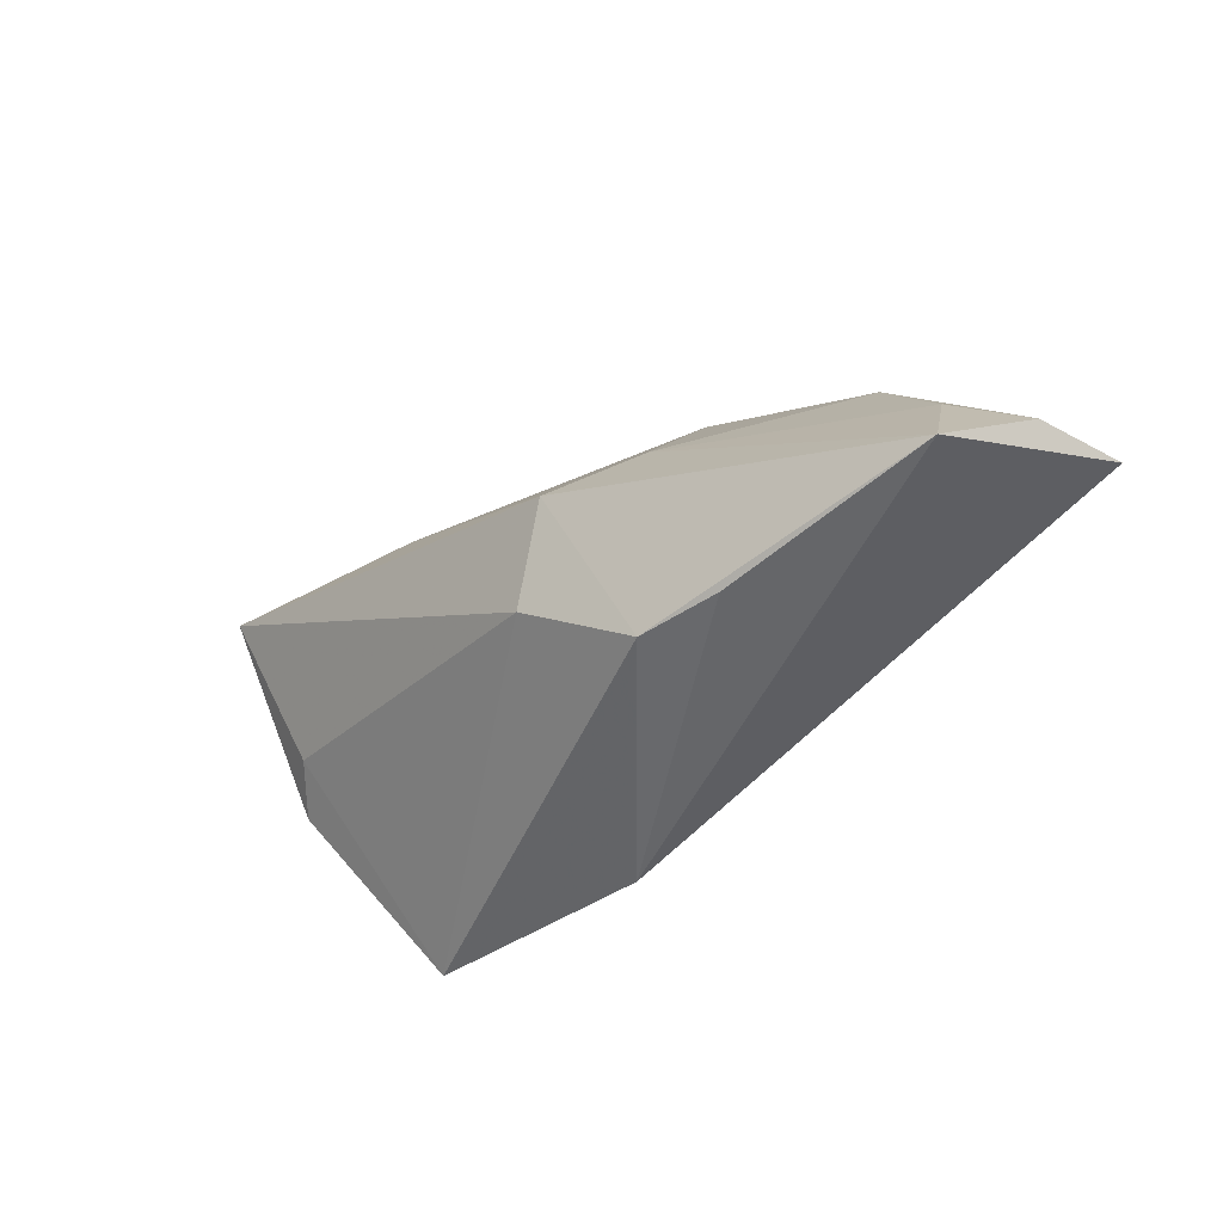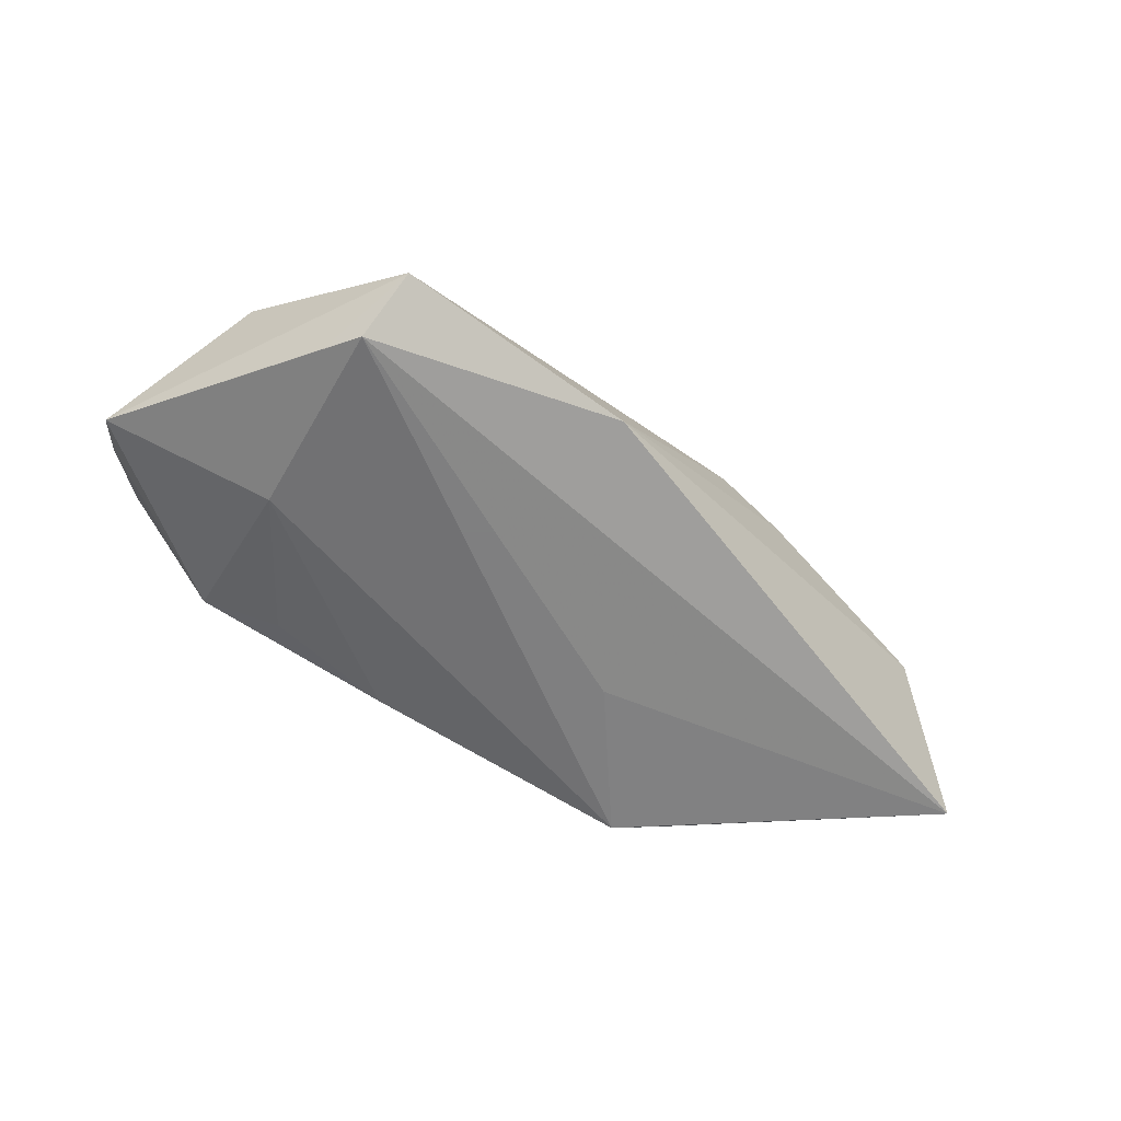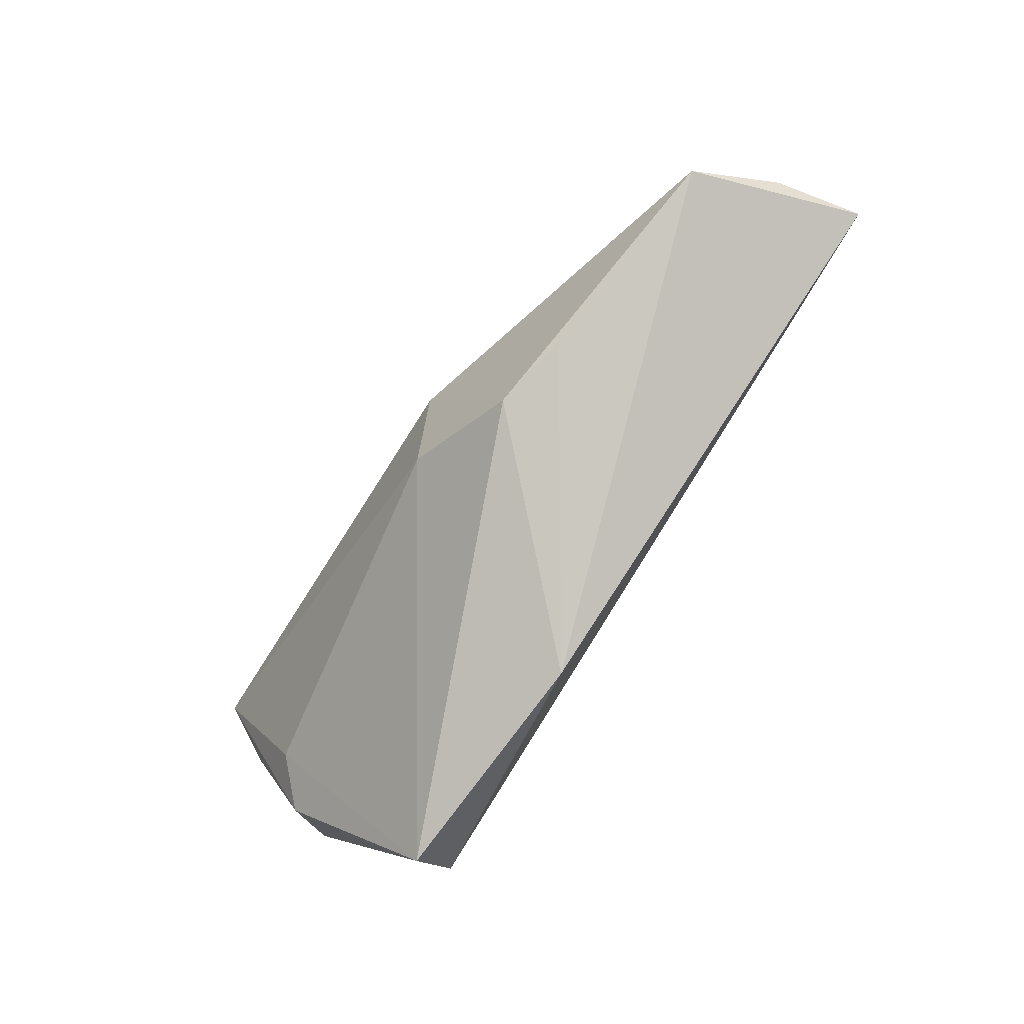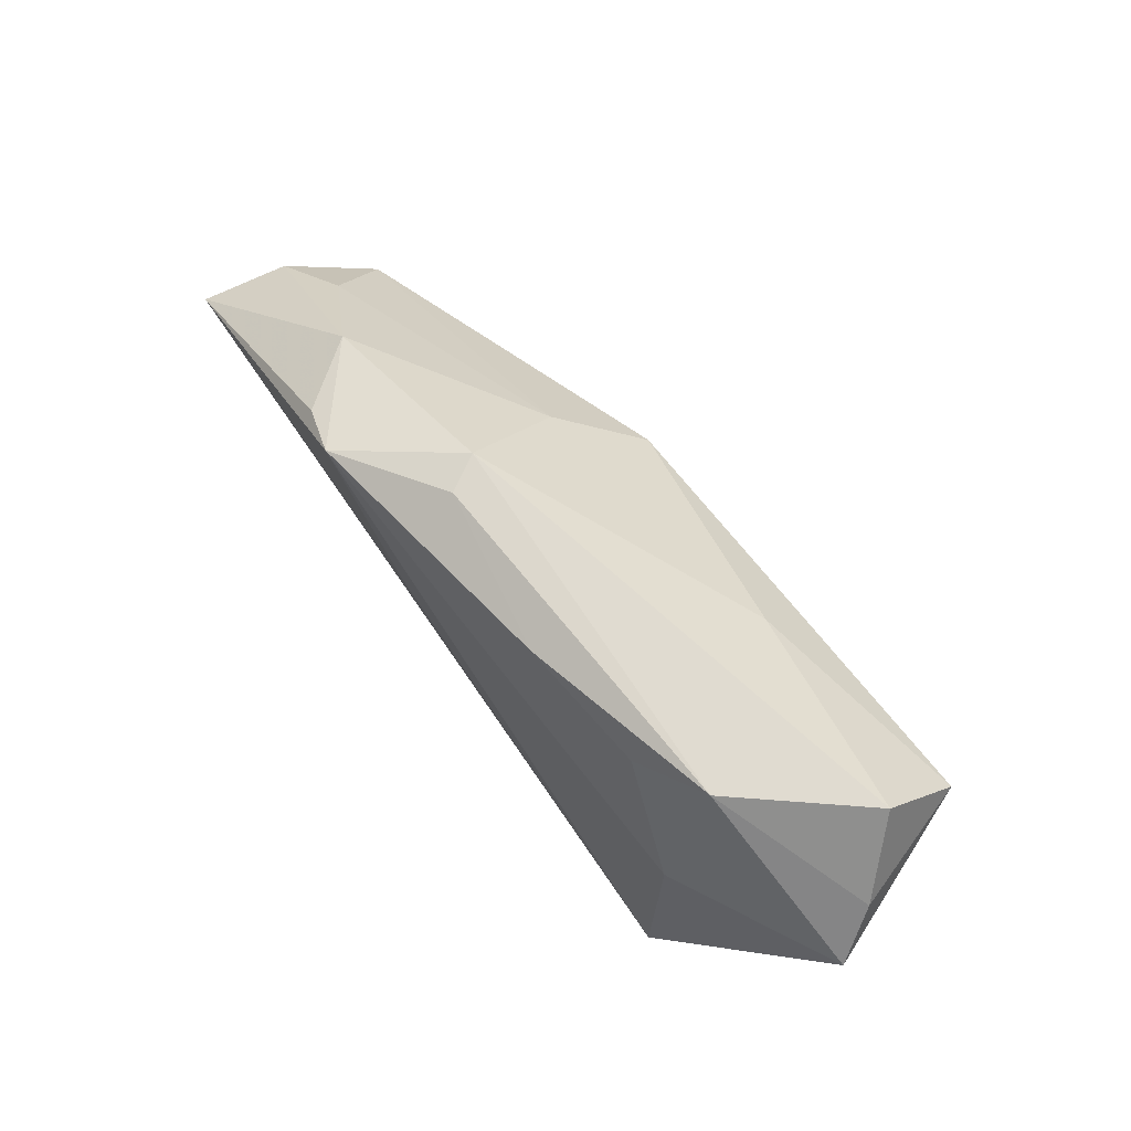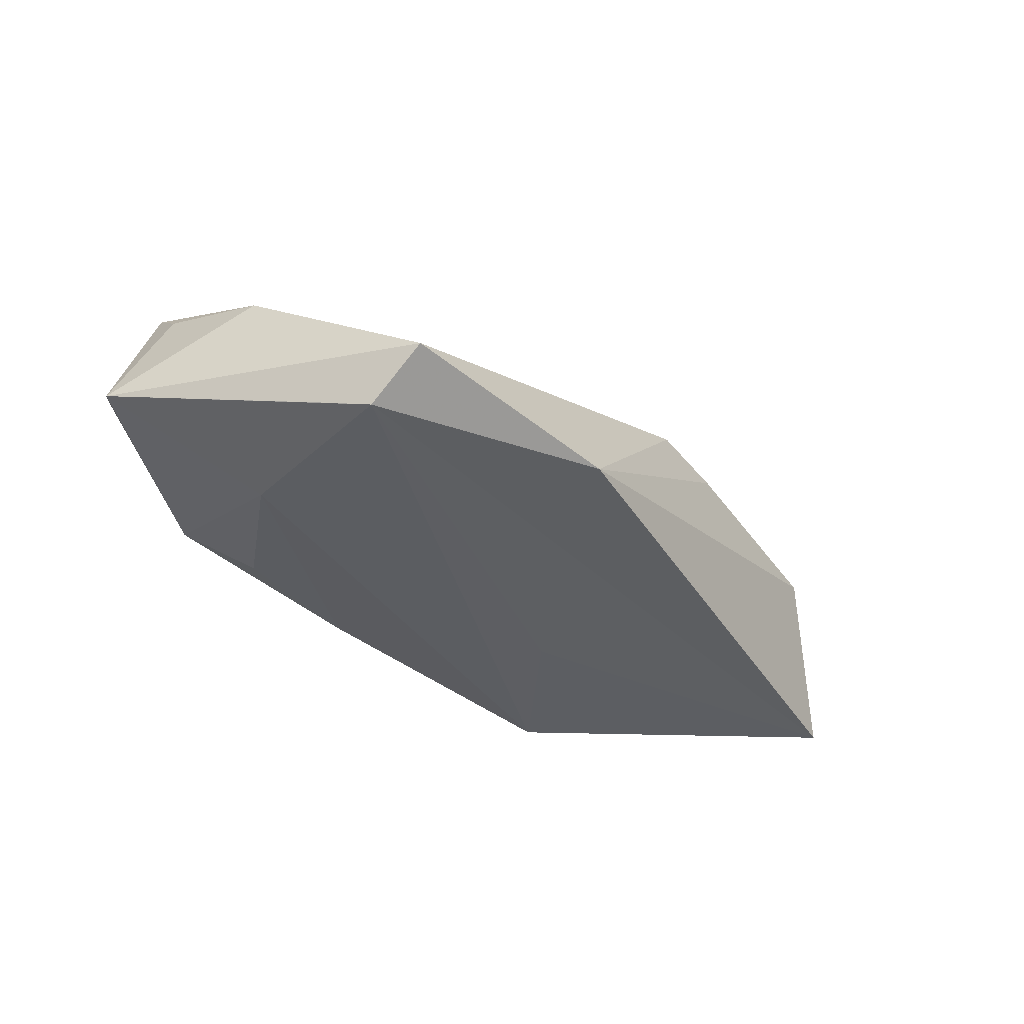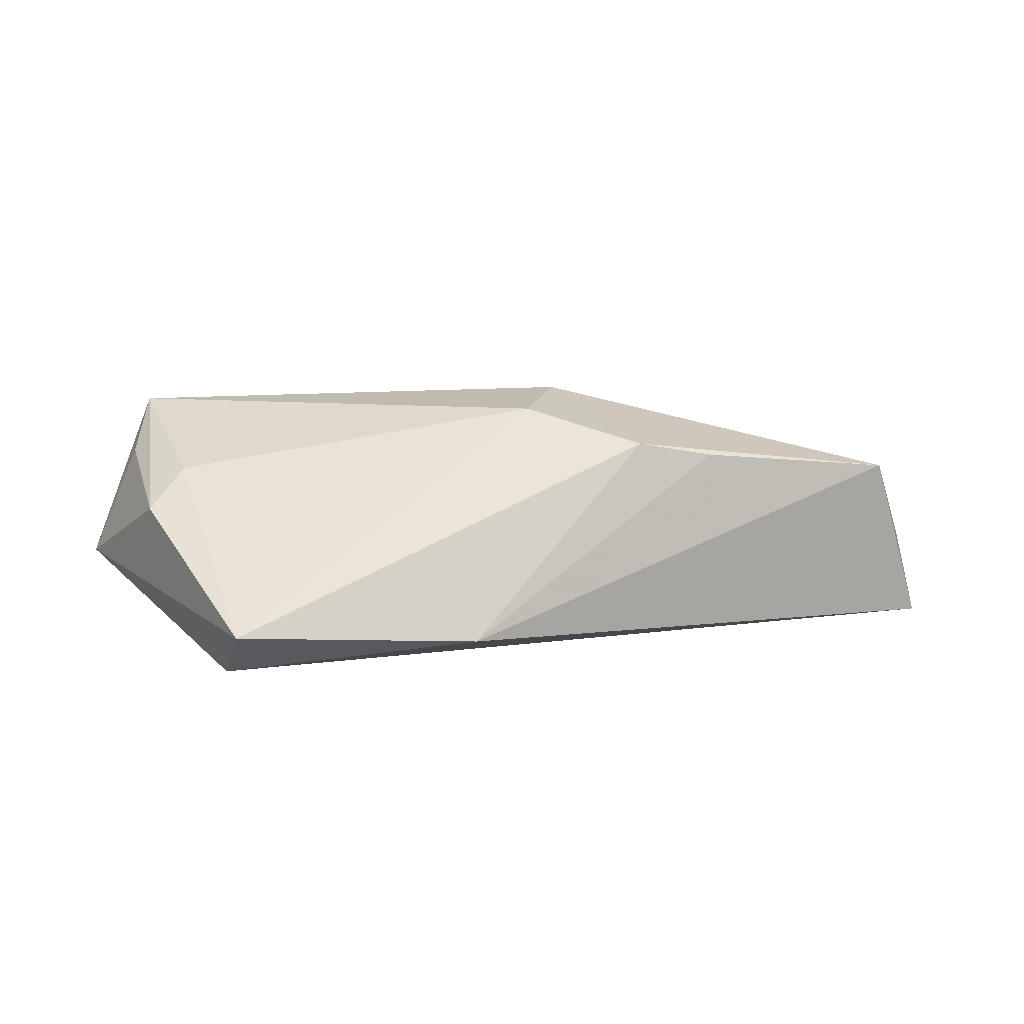
<metadata>
{"format":"obj","ext":"obj","renderer":"f3d","projection":"perspective","resolution":1024,"background":"white","views":[{"elev":-38.4,"azim":44.2,"up":"+Y"},{"elev":-59.9,"azim":-34.8,"up":"+Z"},{"elev":-78.1,"azim":56.2,"up":"+Y"},{"elev":72.8,"azim":-127.0,"up":"+Y"},{"elev":-38.9,"azim":-42.8,"up":"+Z"},{"elev":6.8,"azim":-9.8,"up":"+Z"}]}
</metadata>
<code>
v -0.0348 -0.02917 -0.009426
v -0.03327 0.004991 -0.01203
v -0.03145 0.02649 -0.005421
v -0.0459 -0.007933 0.005243
v -0.005673 0.02333 -0.01091
v 0.06698 -0.006018 -0.01242
v 0.03592 0.01737 -0.01329
v 0.02109 -0.01946 0.01432
v 0.05903 -0.01161 0.01
v -0.01767 0.01643 0.01455
v 0.01738 0.02464 -0.00226
v 0.03147 -0.01806 0.01253
v -0.03596 -0.02159 -0.01525
v 0.06441 -0.005506 -0.00113
v 0.04253 0.0152 -0.004282
v 0.01595 0.002853 -0.01525
v 0.01269 0.001379 0.0212
v 0.01481 0.02461 -0.006984
v -0.04116 -0.003624 0.01048
v -0.04827 0.00844 0.0122
v 0.02962 0.02022 -0.01525
v -0.04452 0.02649 0.009483
v 0.05472 0.000975 0.001862
v -0.03861 -0.01689 -0.01346
v -0.02239 0.02178 -0.009311
v -0.0462 0.01591 0.01928
v -0.05447 0.01179 -0.002915
v 0.0201 0.009952 0.01114
v -0.05114 0.01797 0.002579
v -0.003187 -0.02842 -0.01098
v 0.006827 -0.01072 0.01879
f 6 30 13
f 6 21 7
f 20 26 27
f 9 30 6
f 27 26 29
f 26 22 29
f 3 22 11
f 27 29 3
f 3 29 22
f 16 21 6
f 6 13 16
f 16 13 21
f 1 13 30
f 30 8 1
f 12 8 30
f 30 9 12
f 12 9 8
f 6 7 15
f 15 21 11
f 15 7 21
f 8 9 17
f 11 21 18
f 18 3 11
f 21 13 2
f 2 13 27
f 27 3 2
f 27 13 24
f 24 1 27
f 13 1 24
f 4 1 19
f 26 20 4
f 4 19 26
f 4 20 27
f 27 1 4
f 14 9 6
f 6 15 14
f 31 17 26
f 8 17 31
f 26 19 31
f 31 1 8
f 19 1 31
f 28 15 11
f 28 17 9
f 10 22 26
f 26 17 10
f 11 22 10
f 10 28 11
f 17 28 10
f 25 2 3
f 9 14 23
f 23 14 15
f 23 28 9
f 15 28 23
f 5 25 3
f 5 18 21
f 3 18 5
f 21 2 5
f 2 25 5

</code>
